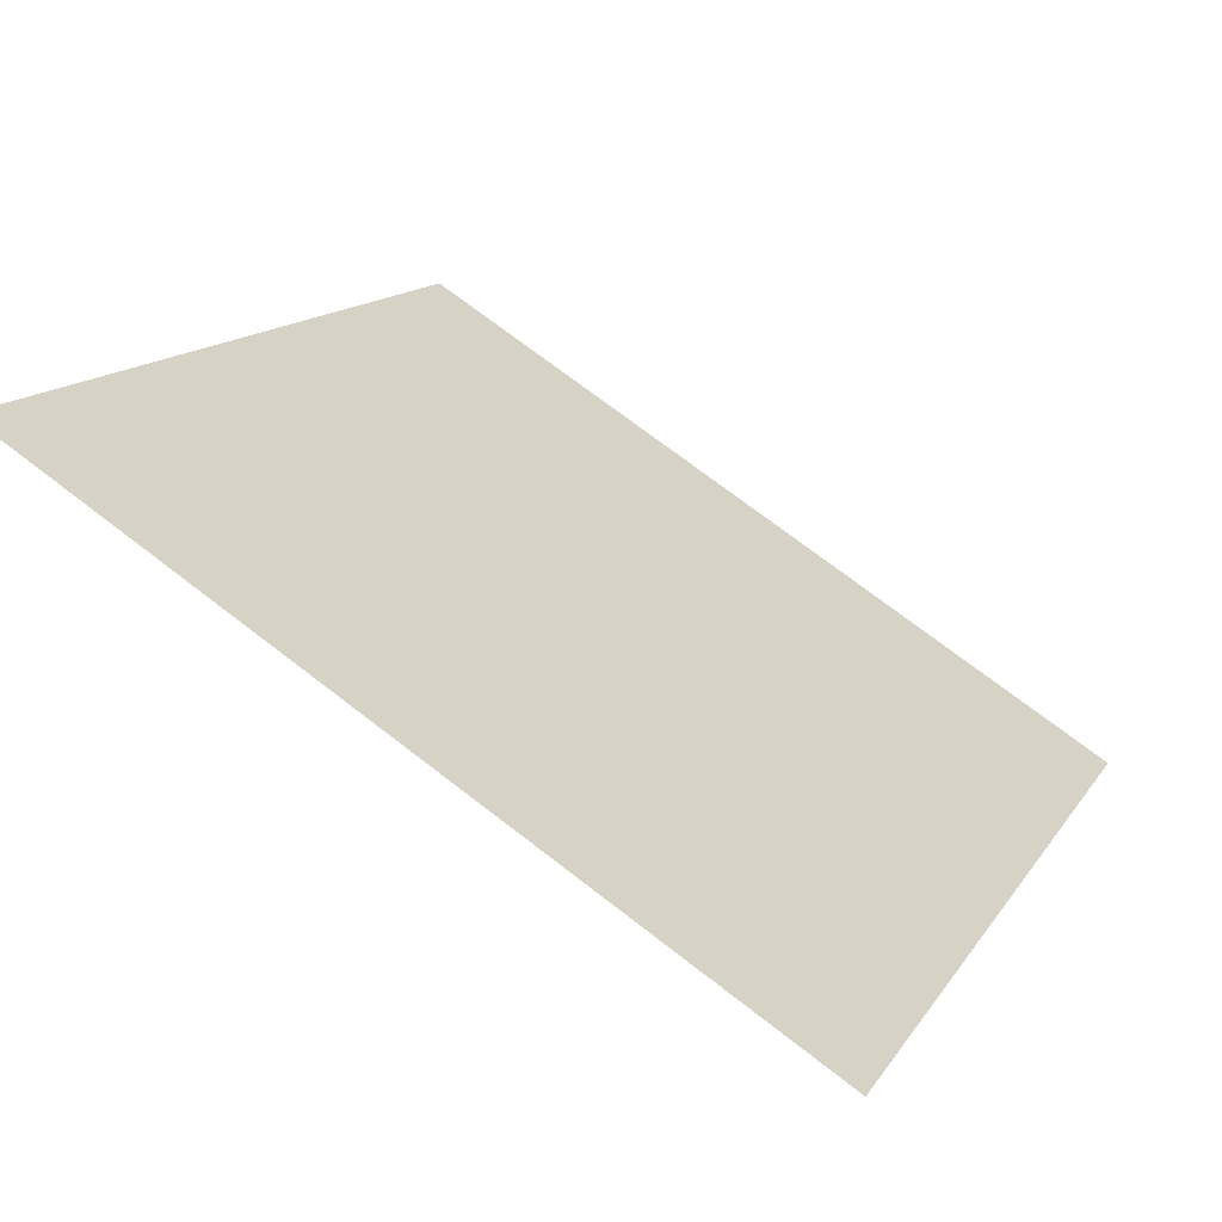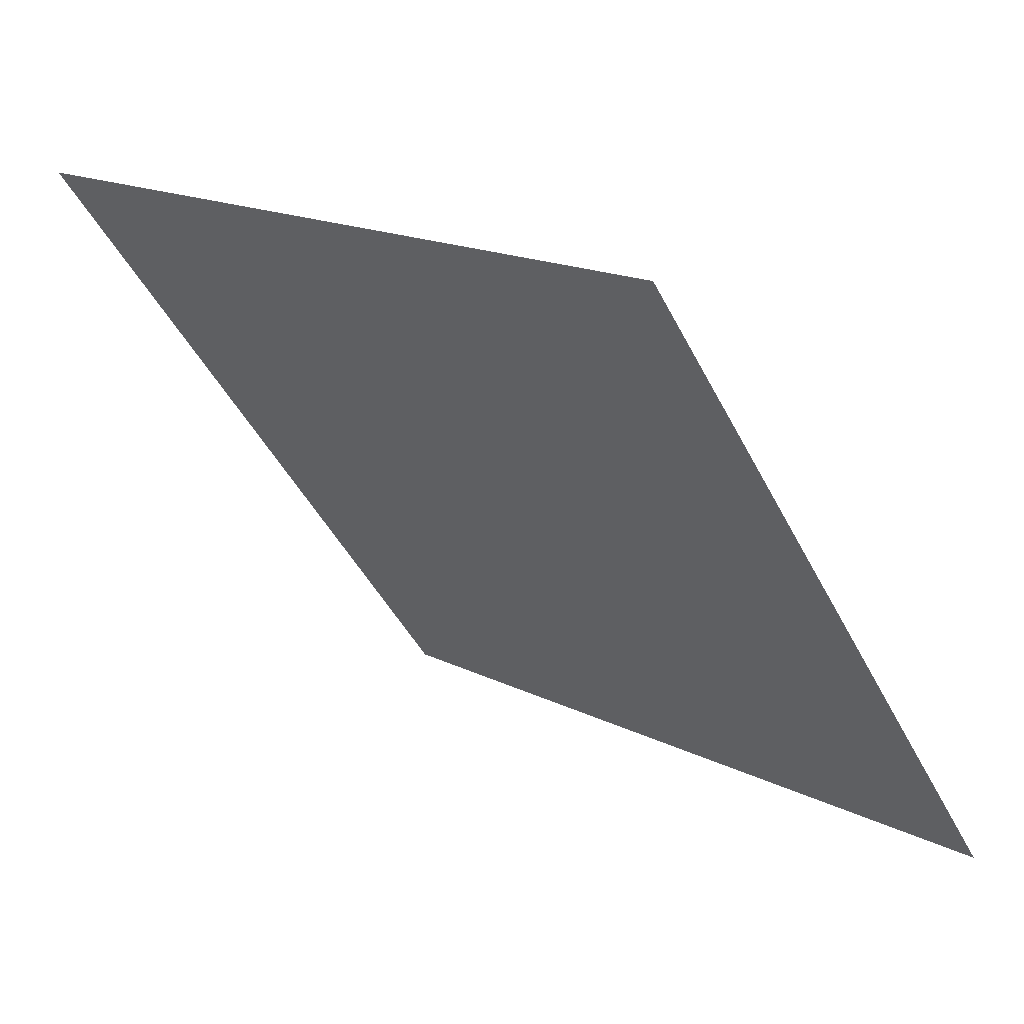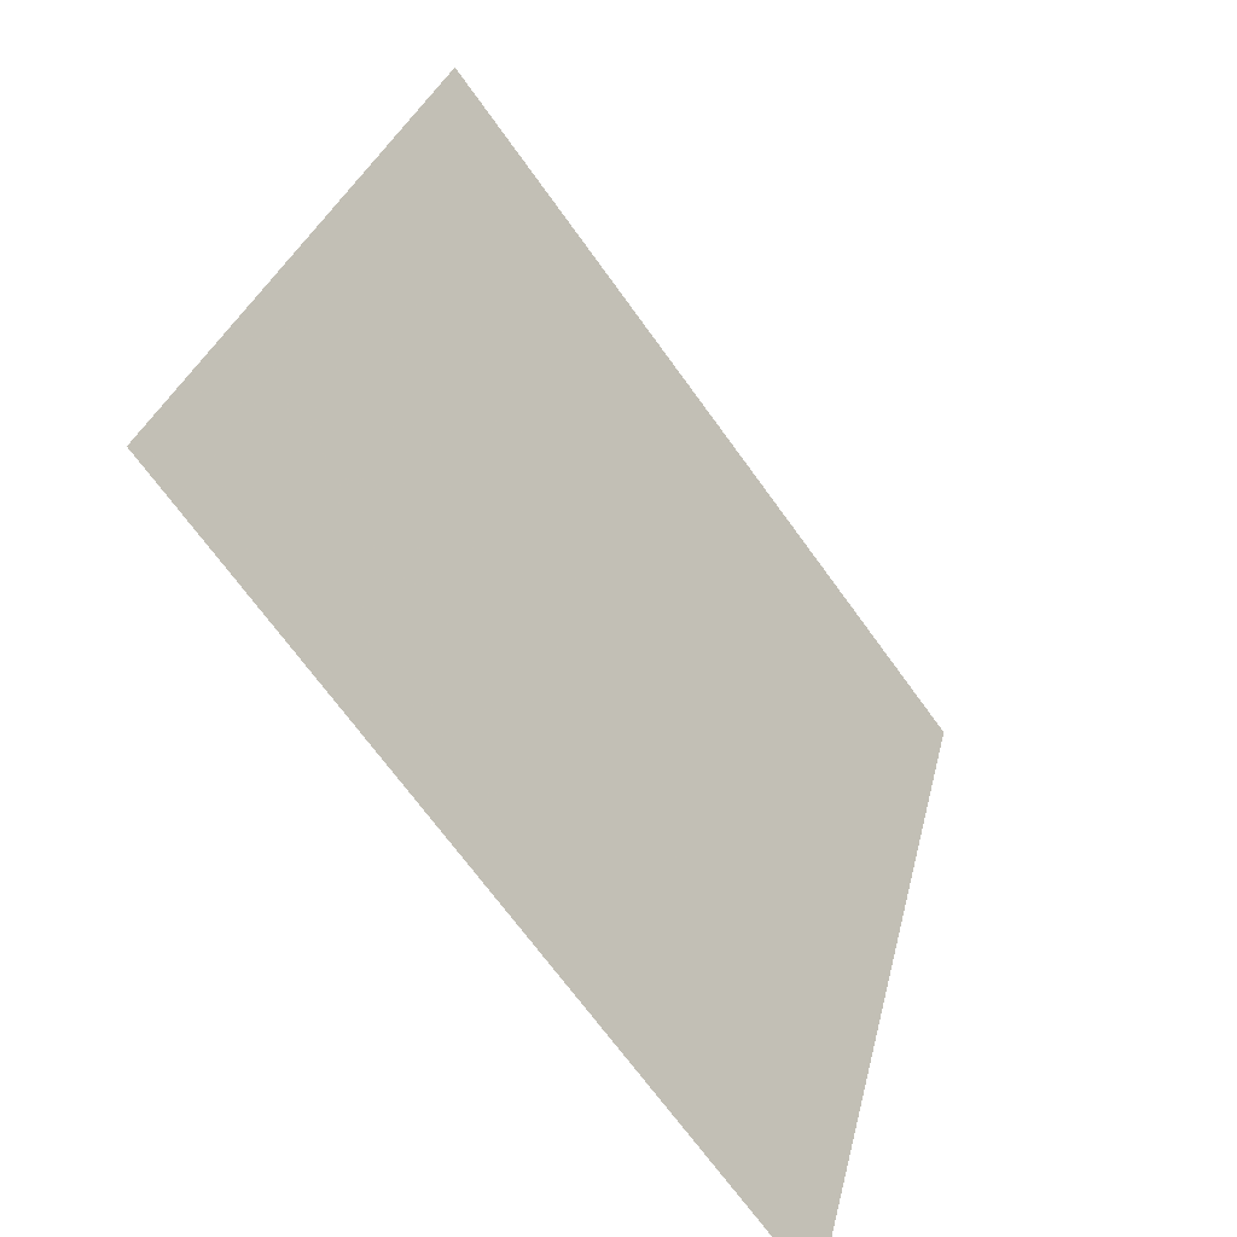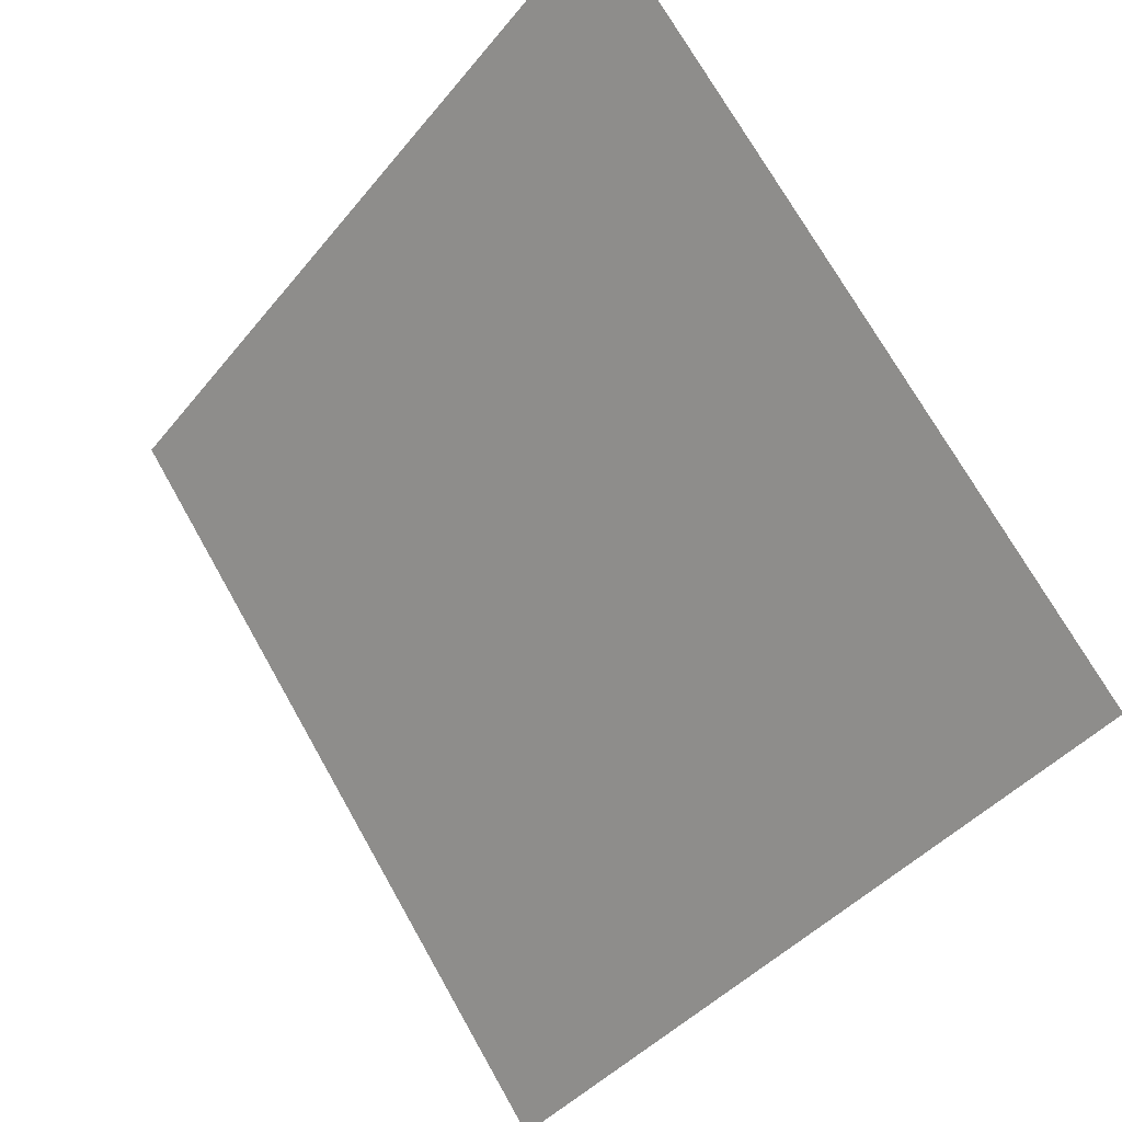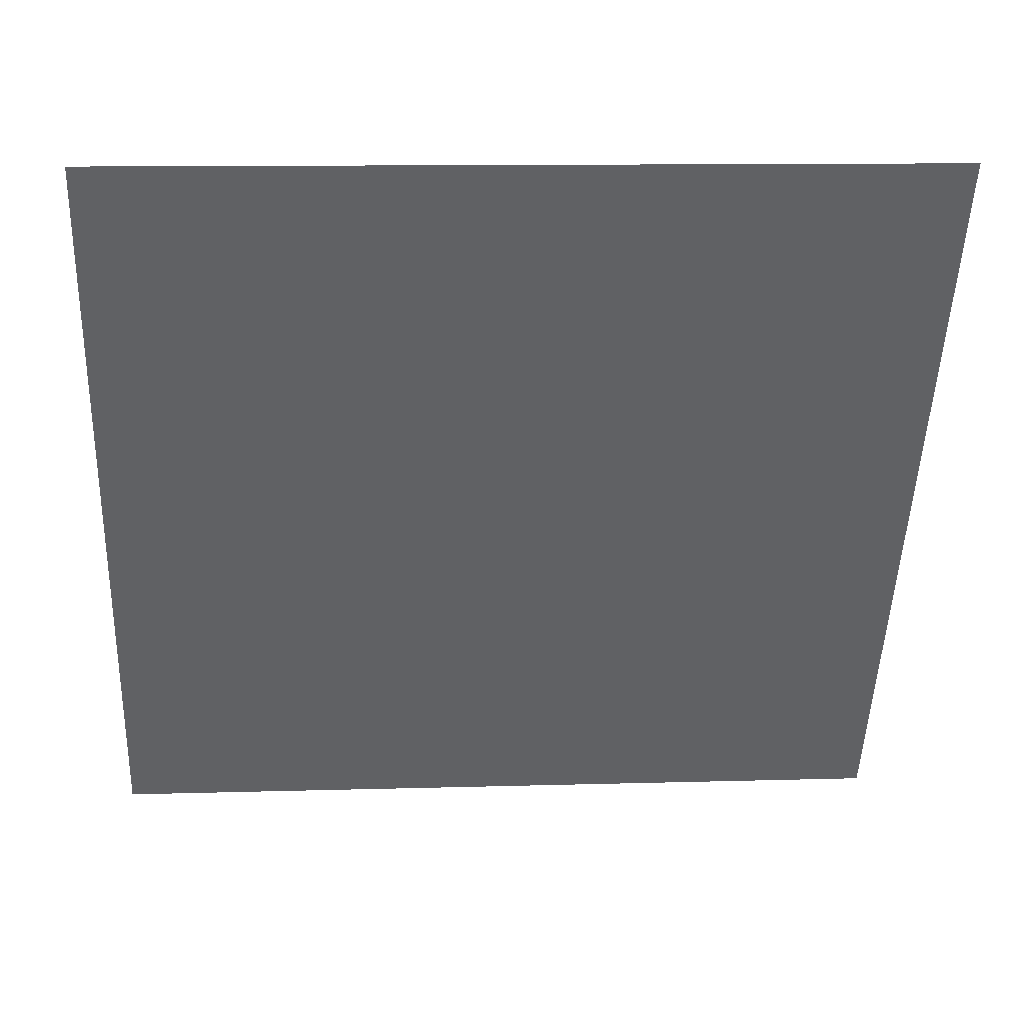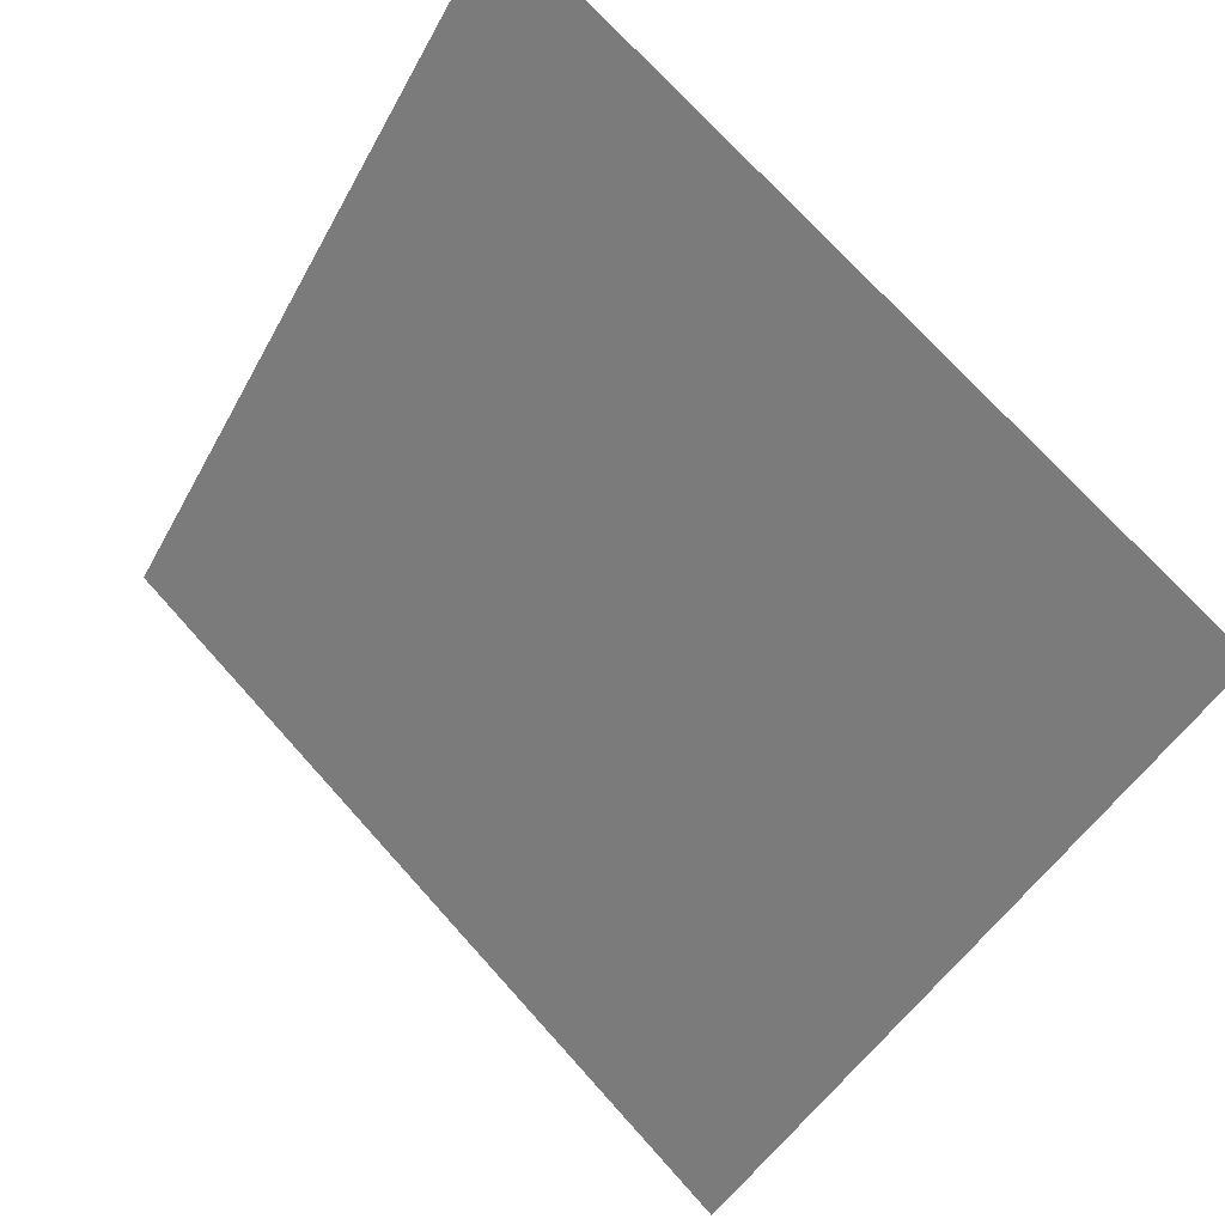
<metadata>
{"format":"obj","ext":"obj","renderer":"f3d","projection":"perspective","resolution":1024,"background":"white","views":[{"elev":73.6,"azim":-143.8,"up":"+Z"},{"elev":17.4,"azim":-135.6,"up":"+Z"},{"elev":30.0,"azim":-78.9,"up":"+Z"},{"elev":-40.7,"azim":-126.5,"up":"+Z"},{"elev":4.1,"azim":174.7,"up":"+Z"},{"elev":71.9,"azim":46.7,"up":"+Z"}]}
</metadata>
<code>
v 0.05608 0.6824 0.3699
v 0.04952 0.6825 0.37
v 0.04964 0.6865 0.3753
v 0.0562 0.6863 0.3752
f 4 3 2 1

</code>
